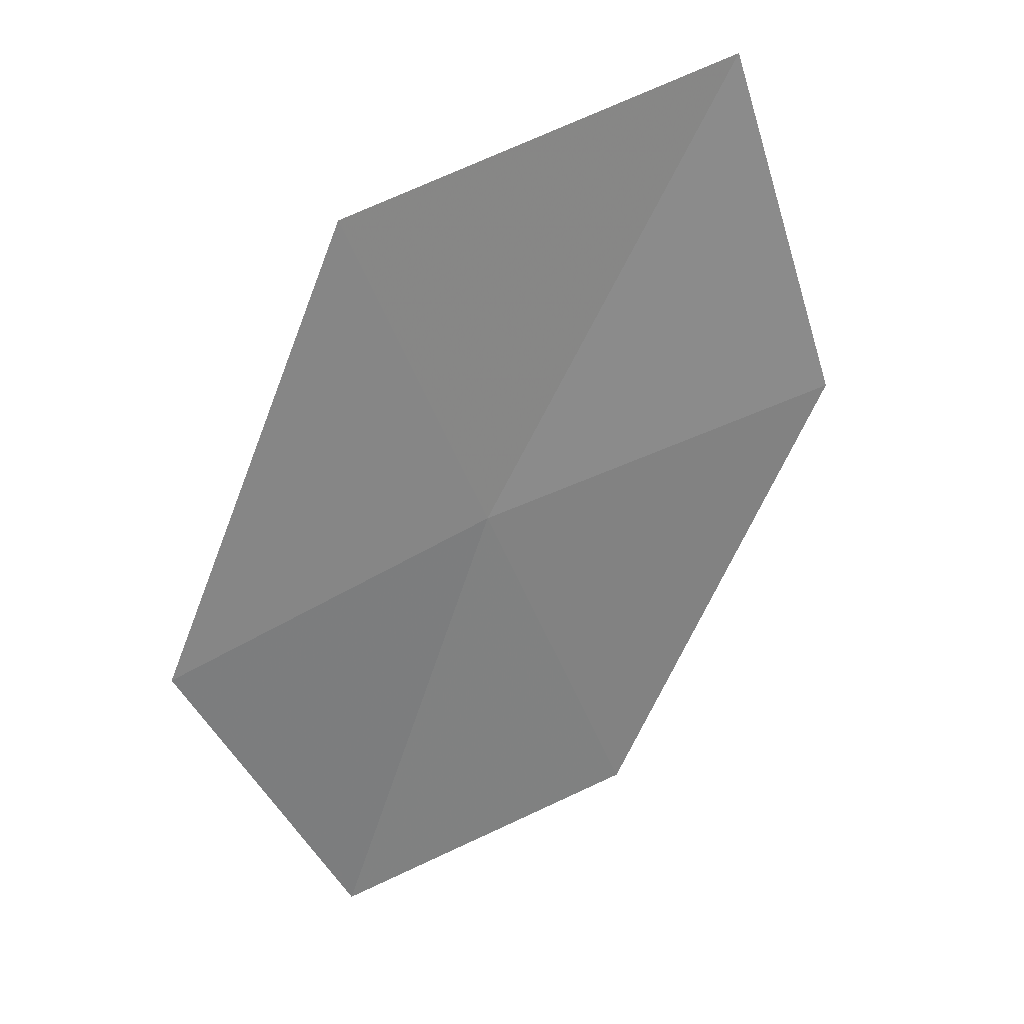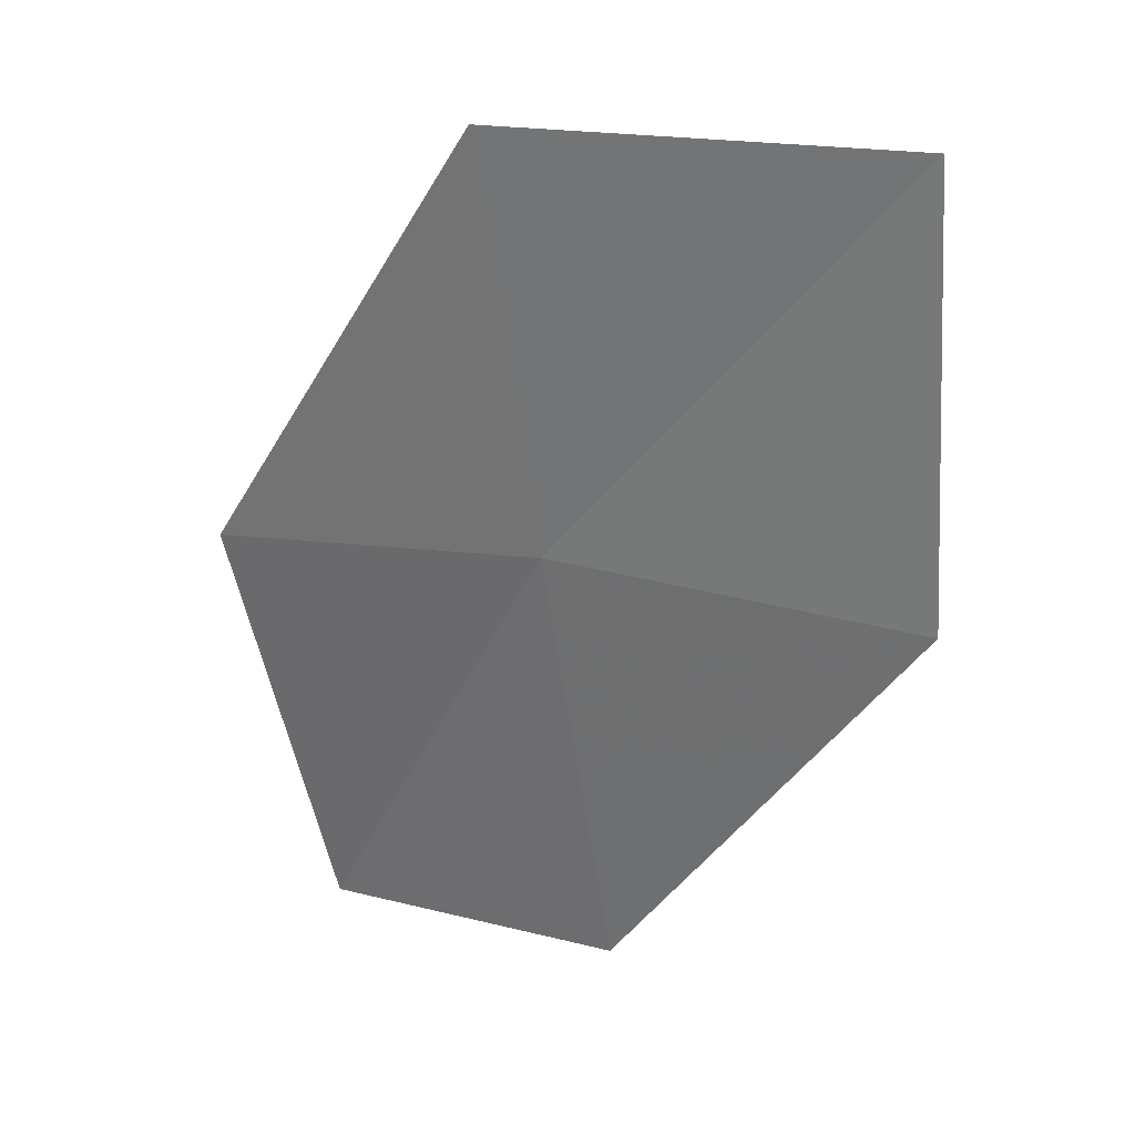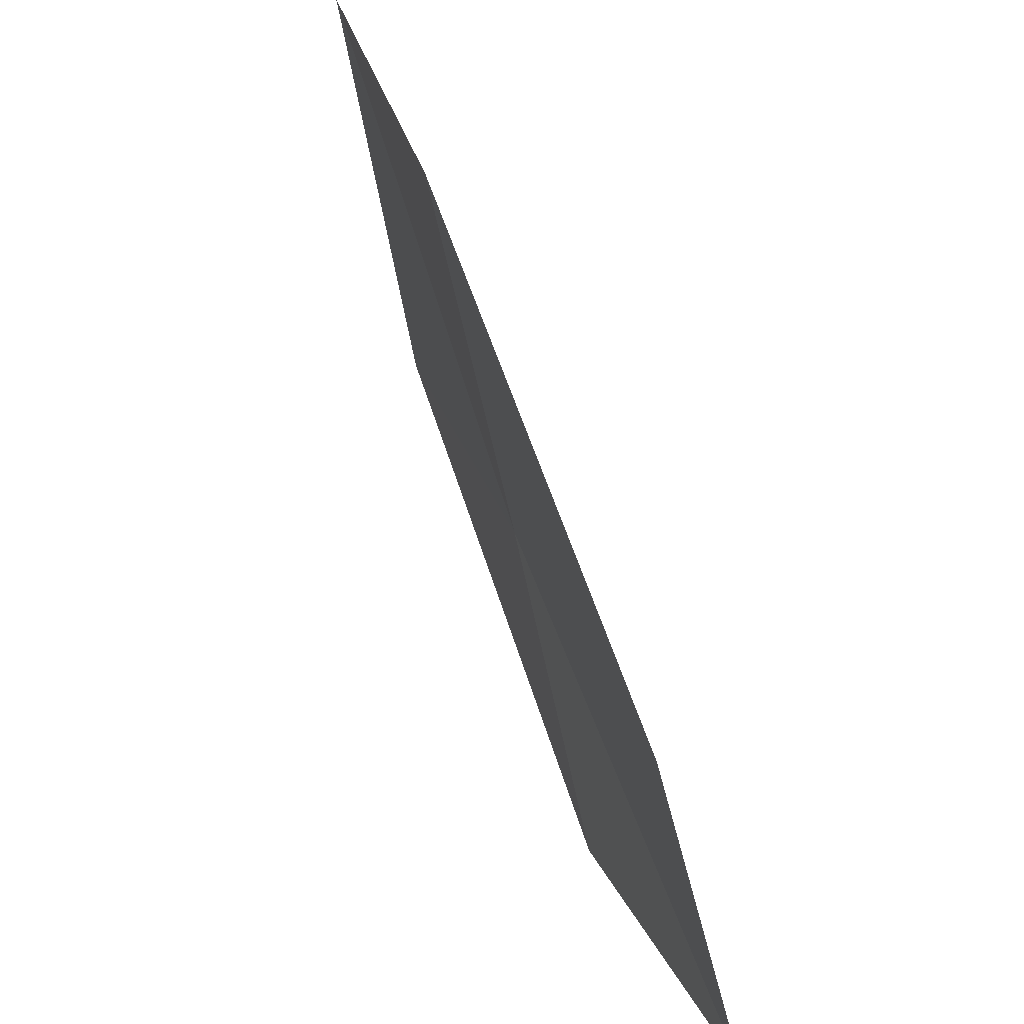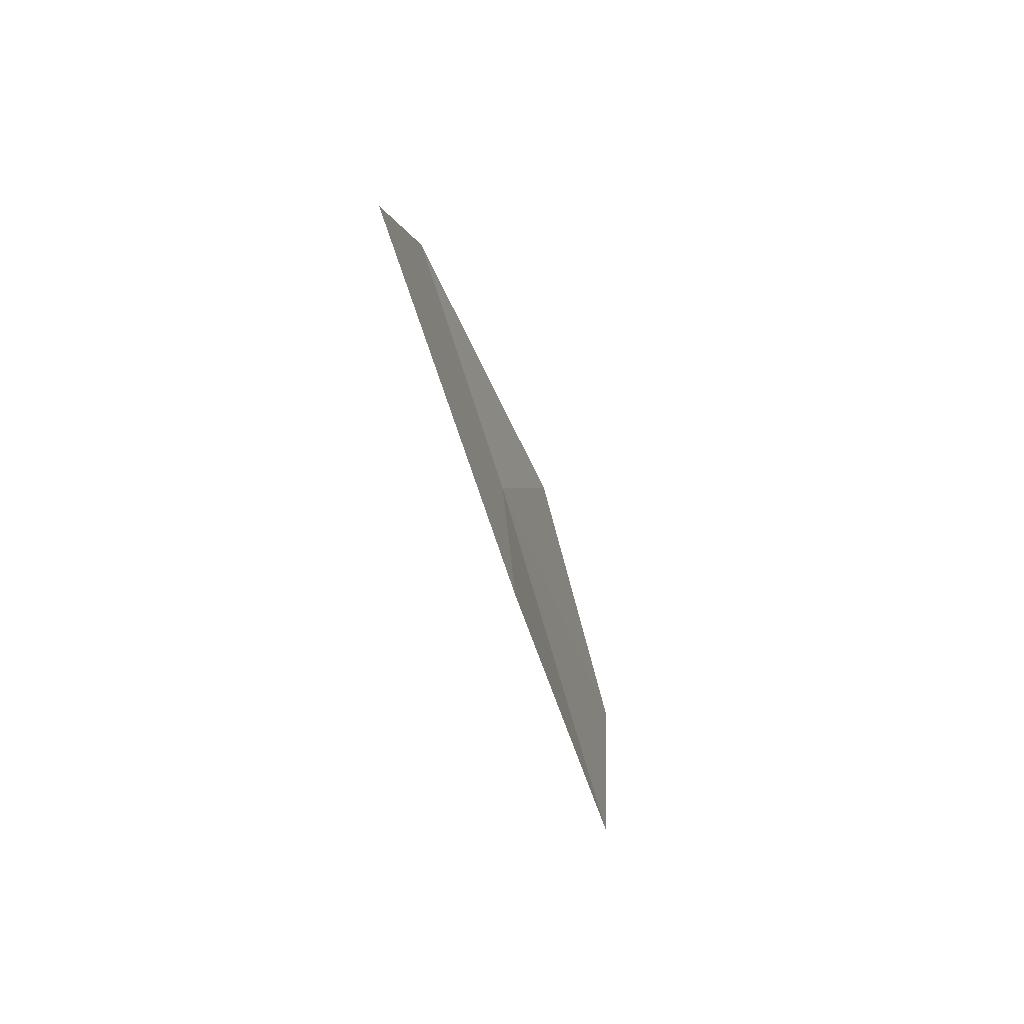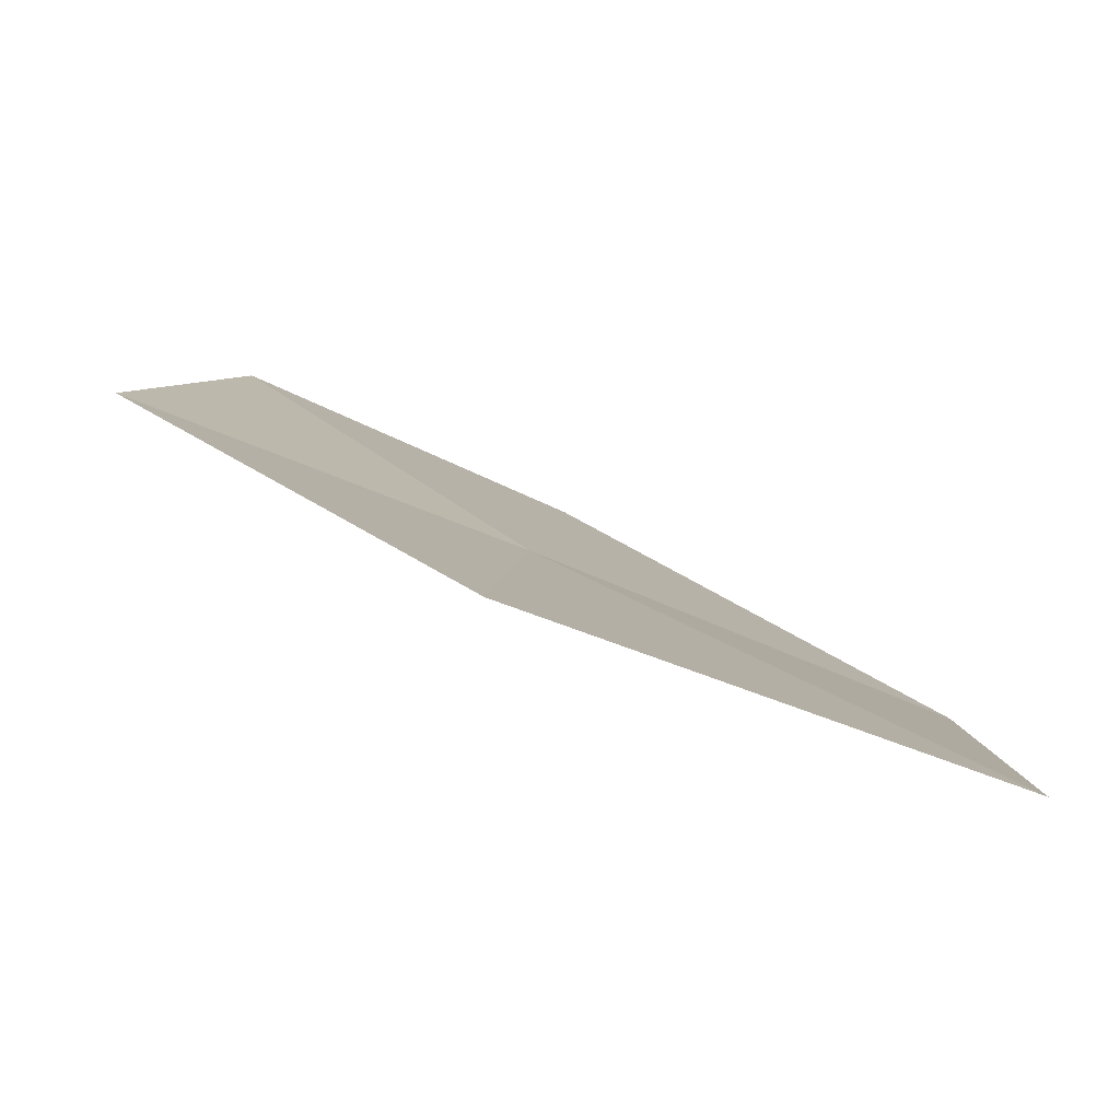
<metadata>
{"format":"obj","ext":"obj","renderer":"f3d","projection":"perspective","resolution":1024,"background":"white","views":[{"elev":-75.2,"azim":-153.8,"up":"+Z"},{"elev":7.4,"azim":-139.3,"up":"+Y"},{"elev":-58.9,"azim":-75.8,"up":"+Y"},{"elev":45.0,"azim":-100.3,"up":"+Y"},{"elev":79.3,"azim":-155.9,"up":"+Y"}]}
</metadata>
<code>
v -0.734 17.69 9.477
v 1.034 17.66 9.393
v 0.9436 15.99 9.997
v -0.6557 16 9.997
v -0.8099 19.34 8.995
v -2.499 17.55 9.563
v -2.742 19.2 9.164
f 1 3 2
f 1 4 3
f 1 2 5
f 1 6 4
f 1 5 7
f 1 7 6

</code>
